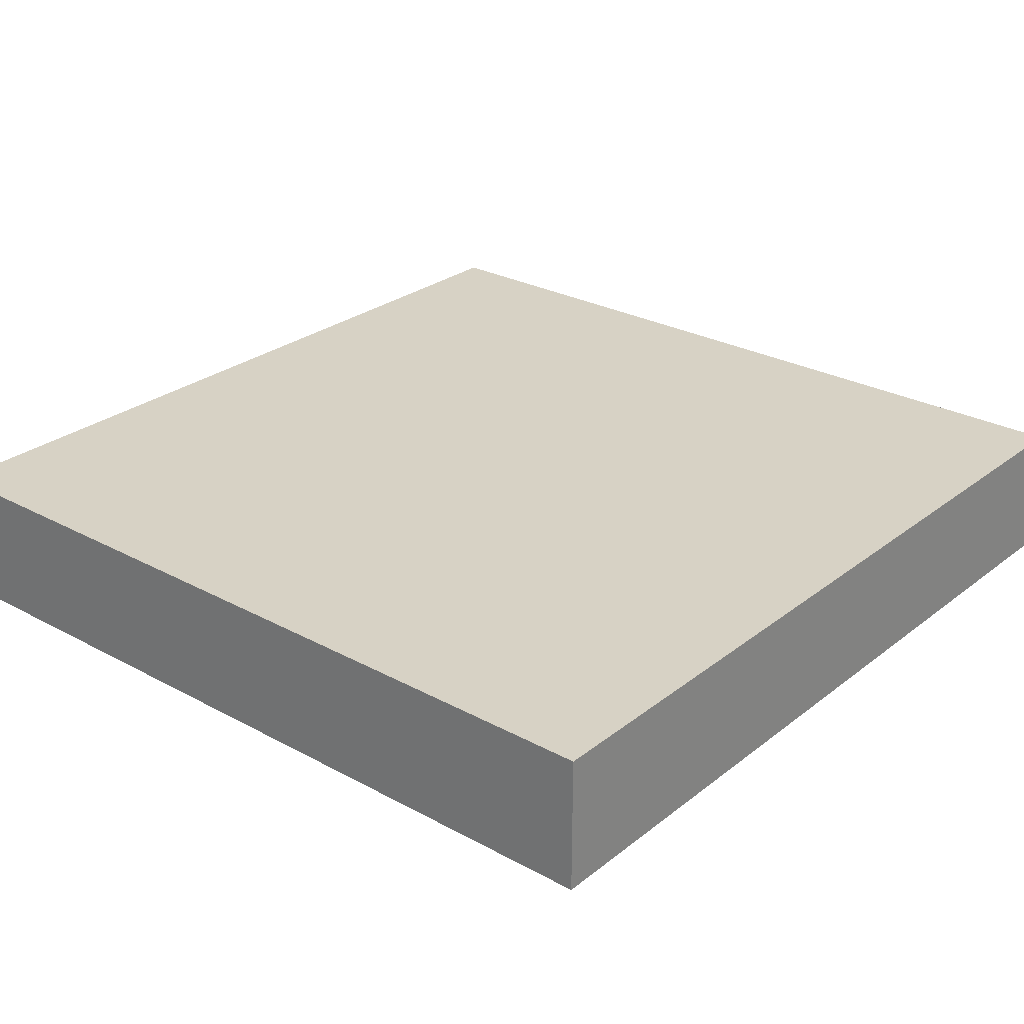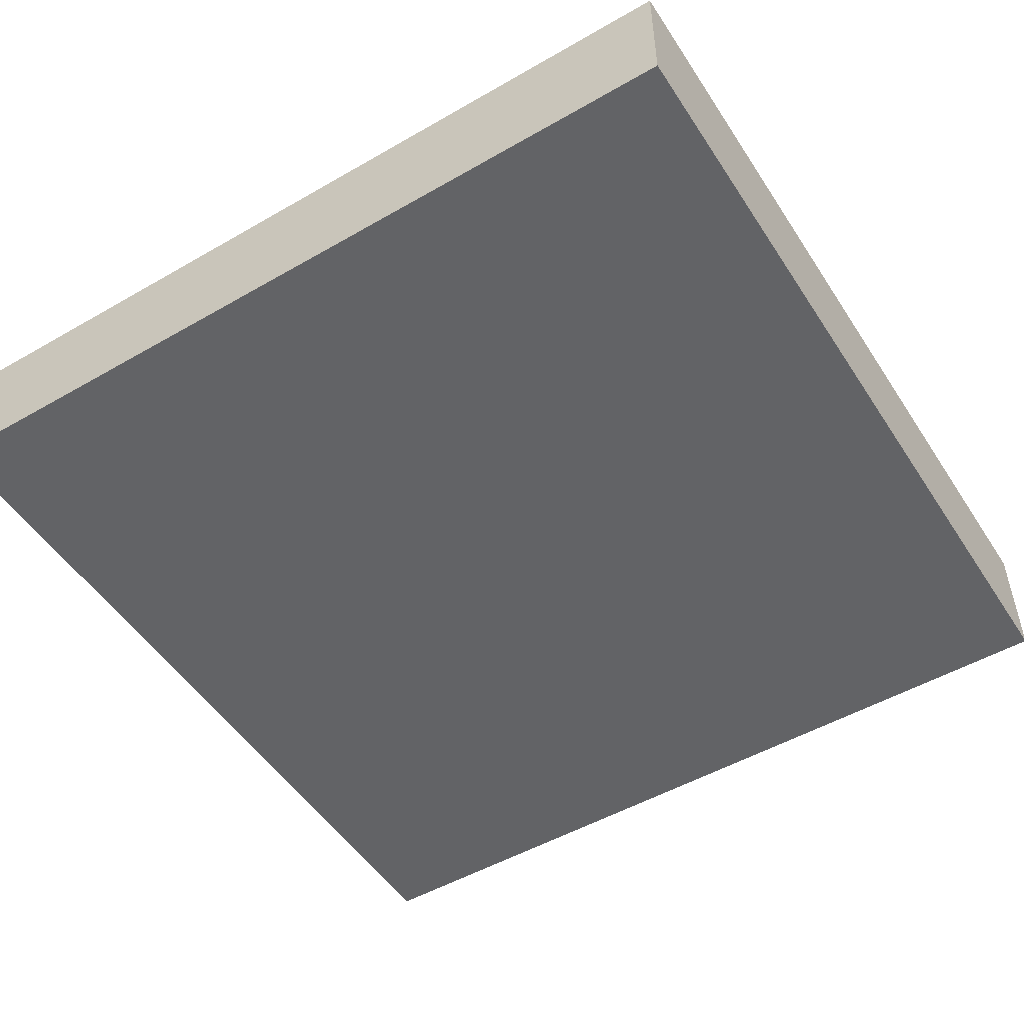
<metadata>
{"format":"obj","ext":"obj","renderer":"f3d","projection":"perspective","resolution":1024,"background":"white","views":[{"elev":27.2,"azim":-50.0,"up":"+Y"},{"elev":-50.9,"azim":122.1,"up":"+Y"}]}
</metadata>
<code>
o
v -7.9 0 0.9
v -8 0 0.9
v -8.3 0 0.9
v -8.7 0 0.9
v -9 0 0.9
v -9.1 0 0.9
v -10.4 0 0.9
v -7.9 0.1 0.9
v -8 0.1 0.9
v -8.3 0.1 0.9
v -8.4 0.1 0.9
v -8.6 0.1 0.9
v -8.7 0.1 0.9
v -8.9 0.1 0.9
v -8.4 0.2 0.9
v -8.6 0.2 0.9
v -9.2 0.2 0.9
v -9.3 0.2 0.9
v -9.4 0.2 0.9
v -9.5 0.2 0.9
v -9.7 0.2 0.9
v -9.8 0.2 0.9
v -10.2 0.2 0.9
v -10.3 0.2 0.9
v -7.9 0.3 0.9
v -8 0.3 0.9
v -8.3 0.3 0.9
v -8.7 0.3 0.9
v -9.3 0.3 0.9
v -9.4 0.3 0.9
v -9.5 0.3 0.9
v -9.7 0.3 0.9
v -9.8 0.3 0.9
v -10.2 0.3 0.9
v -10.3 0.3 0.9
v -10.4 0.3 0.9
v -7.9 0.4 0.9
v -8.9 0.4 0.9
v -9 0.4 0.9
v -9.1 0.4 0.9
v -9.2 0.4 0.9
v -10.4 0.4 0.9
v -7.9 0 -1.6
v -9.2 0 -1.6
v -9.3 0 -1.6
v -10.2 0 -1.6
v -10.3 0 -1.6
v -10.4 0 -1.6
v -8 0.1 -1.6
v -8.1 0.1 -1.6
v -9.2 0.1 -1.6
v -9.3 0.1 -1.6
v -9.4 0.1 -1.6
v -10.2 0.1 -1.6
v -10.3 0.1 -1.6
v -8 0.2 -1.6
v -8.1 0.2 -1.6
v -8.2 0.2 -1.6
v -8.3 0.2 -1.6
v -8.4 0.2 -1.6
v -8.5 0.2 -1.6
v -8.9 0.2 -1.6
v -9 0.2 -1.6
v -9.3 0.2 -1.6
v -9.4 0.2 -1.6
v -9.6 0.2 -1.6
v -9.7 0.2 -1.6
v -10 0.2 -1.6
v -10.1 0.2 -1.6
v -7.9 0.3 -1.6
v -8.2 0.3 -1.6
v -8.3 0.3 -1.6
v -8.4 0.3 -1.6
v -8.5 0.3 -1.6
v -8.9 0.3 -1.6
v -9 0.3 -1.6
v -9.6 0.3 -1.6
v -9.7 0.3 -1.6
v -10 0.3 -1.6
v -10.1 0.3 -1.6
v -10.4 0.3 -1.6
v -7.9 0.4 -1.6
v -10.4 0.4 -1.6
v -7.9 0 0.9
v -7.9 0.1 0.9
v -7.9 0.3 0.9
v -7.9 0.4 0.9
v -7.9 0.2 0.8
v -7.9 0.3 0.8
v -7.9 0.1 0.6
v -7.9 0.2 0.6
v -7.9 0.3 0.6
v -7.9 0.4 0.6
v -7.9 0.1 0.5
v -7.9 0.2 0.5
v -7.9 0 0.4
v -7.9 0.1 0.4
v -7.9 0.3 0.4
v -7.9 0.3 0.2
v -7.9 0.4 0.2
v -7.9 0.1 0.1
v -7.9 0.3 0.1
v -7.9 0.3 -0.1
v -7.9 0.4 -0.1
v -7.9 0 -0.3
v -7.9 0.4 -0.3
v -7.9 0 -0.4
v -7.9 0.4 -0.4
v -7.9 0.2 -0.5
v -7.9 0.4 -0.5
v -7.9 0.2 -0.6
v -7.9 0.3 -0.6
v -7.9 0.2 -0.7
v -7.9 0.3 -0.7
v -7.9 0.2 -0.8
v -7.9 0.3 -0.8
v -7.9 0 -1
v -7.9 0.1 -1
v -7.9 0 -1.1
v -7.9 0.1 -1.1
v -7.9 0.2 -1.3
v -7.9 0.3 -1.3
v -7.9 0.2 -1.4
v -7.9 0.3 -1.4
v -7.9 0 -1.6
v -7.9 0.3 -1.6
v -7.9 0.4 -1.6
v -10.4 0 0.9
v -10.4 0.3 0.9
v -10.4 0.4 0.9
v -10.4 0.2 0.5
v -10.4 0.3 0.5
v -10.4 0.2 0.4
v -10.4 0.3 0.4
v -10.4 0.2 -0.3
v -10.4 0.3 -0.3
v -10.4 0.2 -0.4
v -10.4 0.3 -0.4
v -10.4 0.2 -0.5
v -10.4 0.3 -0.5
v -10.4 0.2 -0.6
v -10.4 0.3 -0.6
v -10.4 0 -0.9
v -10.4 0.1 -0.9
v -10.4 0 -1
v -10.4 0.1 -1
v -10.4 0.2 -1.1
v -10.4 0.3 -1.1
v -10.4 0.2 -1.2
v -10.4 0.3 -1.2
v -10.4 0 -1.6
v -10.4 0.3 -1.6
v -10.4 0.4 -1.6
v -7.9 0 0.9
v -7.9 0 0.4
v -7.9 0 -0.3
v -7.9 0 -0.4
v -7.9 0 -1
v -7.9 0 -1.1
v -7.9 0 -1.6
v -8 0 0.9
v -8 0 0.8
v -8 0 0.4
v -8 0 -0.3
v -8 0 -0.4
v -8 0 -1
v -8 0 -1.1
v -8.1 0 -0.3
v -8.1 0 -0.4
v -8.3 0 0.9
v -8.3 0 0.8
v -8.6 0 -0.3
v -8.6 0 -0.5
v -8.7 0 0.9
v -8.7 0 0.8
v -8.7 0 -0.5
v -8.7 0 -0.6
v -8.8 0 -0.3
v -8.8 0 -0.6
v -9 0 0.9
v -9 0 0.8
v -9.1 0 0.9
v -9.1 0 0.8
v -9.1 0 0.6
v -9.1 0 0.5
v -9.1 0 0.4
v -9.1 0 0.1
v -9.1 0 0
v -9.1 0 -0.2
v -9.1 0 -0.3
v -9.2 0 0.8
v -9.2 0 0.6
v -9.2 0 0.5
v -9.2 0 0.4
v -9.2 0 0.3
v -9.2 0 0.2
v -9.2 0 0.1
v -9.2 0 0
v -9.2 0 -0.2
v -9.2 0 -0.3
v -9.2 0 -1.5
v -9.2 0 -1.6
v -9.3 0 0.3
v -9.3 0 0.2
v -9.3 0 -0.1
v -9.3 0 -0.2
v -9.3 0 -1.5
v -9.3 0 -1.6
v -9.4 0 0
v -9.4 0 -0.1
v -9.5 0 -0.4
v -9.5 0 -0.7
v -9.7 0 -0.3
v -9.7 0 -0.4
v -9.8 0 -0.5
v -9.8 0 -0.7
v -9.9 0 -0.3
v -9.9 0 -0.5
v -10.2 0 -1.5
v -10.2 0 -1.6
v -10.3 0 -0.9
v -10.3 0 -1
v -10.3 0 -1.5
v -10.3 0 -1.6
v -10.4 0 0.9
v -10.4 0 -0.9
v -10.4 0 -1
v -10.4 0 -1.6
v -7.9 0.4 0.9
v -7.9 0.4 0.6
v -7.9 0.4 0.2
v -7.9 0.4 -0.1
v -7.9 0.4 -0.3
v -7.9 0.4 -0.4
v -7.9 0.4 -0.5
v -7.9 0.4 -1.6
v -8 0.4 0.7
v -8 0.4 0.6
v -8 0.4 0.2
v -8 0.4 0.1
v -8 0.4 -0.2
v -8 0.4 -0.3
v -8.1 0.4 0.2
v -8.1 0.4 0.1
v -8.1 0.4 -0.3
v -8.1 0.4 -0.4
v -8.1 0.4 -0.5
v -8.2 0.4 0.2
v -8.2 0.4 0.1
v -8.2 0.4 -0.6
v -8.2 0.4 -0.8
v -8.3 0.4 0.6
v -8.3 0.4 0.2
v -8.3 0.4 0.1
v -8.3 0.4 0
v -8.3 0.4 -0.1
v -8.4 0.4 0.7
v -8.4 0.4 0.2
v -8.4 0.4 0
v -8.4 0.4 -0.1
v -8.4 0.4 -0.6
v -8.4 0.4 -0.8
v -8.5 0.4 0.7
v -8.5 0.4 0.5
v -8.5 0.4 -0.4
v -8.5 0.4 -0.5
v -8.6 0.4 0.7
v -8.6 0.4 0.6
v -8.6 0.4 0.5
v -8.6 0.4 0.2
v -8.6 0.4 0.1
v -8.6 0.4 -0.3
v -8.6 0.4 -0.5
v -8.6 0.4 -0.6
v -8.6 0.4 -0.9
v -8.6 0.4 -1
v -8.7 0.4 0.8
v -8.7 0.4 0.6
v -8.7 0.4 0.5
v -8.7 0.4 0.3
v -8.7 0.4 0.2
v -8.7 0.4 0.1
v -8.7 0.4 -0.5
v -8.7 0.4 -0.6
v -8.7 0.4 -0.7
v -8.7 0.4 -0.9
v -8.7 0.4 -1
v -8.8 0.4 0.8
v -8.8 0.4 0.7
v -8.8 0.4 0.6
v -8.8 0.4 0.5
v -8.8 0.4 0.4
v -8.8 0.4 0.3
v -8.8 0.4 0.2
v -8.8 0.4 0
v -8.8 0.4 -0.1
v -8.8 0.4 -0.3
v -8.8 0.4 -0.6
v -8.8 0.4 -0.7
v -8.9 0.4 0.9
v -8.9 0.4 0.7
v -8.9 0.4 0.4
v -8.9 0.4 0.3
v -8.9 0.4 0.1
v -8.9 0.4 0
v -8.9 0.4 -0.1
v -8.9 0.4 -0.4
v -8.9 0.4 -0.6
v -9 0.4 0.9
v -9 0.4 0.6
v -9 0.4 0.5
v -9 0.4 0.3
v -9 0.4 0.2
v -9 0.4 -0.2
v -9.1 0.4 0.9
v -9.1 0.4 0.6
v -9.1 0.4 0.5
v -9.1 0.4 0.4
v -9.1 0.4 0.3
v -9.1 0.4 0.2
v -9.1 0.4 0.1
v -9.1 0.4 0
v -9.1 0.4 -0.2
v -9.1 0.4 -0.3
v -9.1 0.4 -0.4
v -9.1 0.4 -0.7
v -9.1 0.4 -0.8
v -9.1 0.4 -1.1
v -9.1 0.4 -1.2
v -9.2 0.4 0.9
v -9.2 0.4 0.6
v -9.2 0.4 0.5
v -9.2 0.4 0.4
v -9.2 0.4 0.3
v -9.2 0.4 0.2
v -9.2 0.4 0.1
v -9.2 0.4 -0.7
v -9.2 0.4 -0.8
v -9.2 0.4 -1.1
v -9.2 0.4 -1.2
v -9.3 0.4 0.6
v -9.3 0.4 0.5
v -9.3 0.4 0.4
v -9.3 0.4 0.3
v -9.3 0.4 0.2
v -9.3 0.4 0.1
v -9.3 0.4 -0.1
v -9.3 0.4 -0.2
v -9.3 0.4 -0.3
v -9.4 0.4 0.3
v -9.4 0.4 0.2
v -9.4 0.4 0.1
v -9.4 0.4 0
v -9.4 0.4 -0.1
v -9.4 0.4 -0.2
v -9.4 0.4 -0.4
v -9.4 0.4 -0.7
v -9.4 0.4 -1.1
v -9.4 0.4 -1.2
v -9.5 0.4 0
v -9.5 0.4 -0.1
v -9.5 0.4 -0.3
v -9.5 0.4 -0.4
v -9.5 0.4 -0.7
v -9.5 0.4 -0.8
v -9.5 0.4 -1.1
v -9.5 0.4 -1.2
v -9.7 0.4 0.8
v -9.7 0.4 0.7
v -9.7 0.4 -0.2
v -9.7 0.4 -0.3
v -9.7 0.4 -0.4
v -9.7 0.4 -0.6
v -9.7 0.4 -0.7
v -9.8 0.4 0.8
v -9.8 0.4 0.7
v -9.8 0.4 -0.5
v -9.8 0.4 -0.6
v -9.8 0.4 -0.7
v -9.8 0.4 -0.8
v -9.9 0.4 0.5
v -9.9 0.4 0.3
v -9.9 0.4 -0.2
v -9.9 0.4 -0.3
v -9.9 0.4 -0.5
v -9.9 0.4 -0.7
v -9.9 0.4 -0.9
v -10 0.4 -0.3
v -10 0.4 -0.5
v -10.1 0.4 0.5
v -10.1 0.4 0.3
v -10.1 0.4 -0.7
v -10.1 0.4 -0.9
v -10.4 0.4 0.9
v -10.4 0.4 -1.6
f 8 2 1
f 9 3 2
f 9 2 8
f 10 4 3
f 10 3 9
f 11 4 10
f 12 4 11
f 13 5 4
f 13 4 12
f 14 5 13
f 15 12 11
f 15 11 10
f 16 13 12
f 16 12 15
f 17 7 6
f 18 7 17
f 19 7 18
f 20 7 19
f 21 7 20
f 22 7 21
f 23 7 22
f 24 7 23
f 25 9 8
f 26 10 9
f 26 9 25
f 27 15 10
f 27 10 26
f 27 16 15
f 28 13 16
f 28 16 27
f 28 14 13
f 29 18 17
f 29 19 18
f 30 20 19
f 30 19 29
f 31 21 20
f 31 20 30
f 32 22 21
f 32 21 31
f 33 23 22
f 33 22 32
f 34 24 23
f 34 23 33
f 35 7 24
f 35 24 34
f 36 7 35
f 37 27 26
f 37 26 25
f 37 28 27
f 38 5 14
f 38 28 37
f 38 14 28
f 39 6 5
f 39 5 38
f 40 17 6
f 40 6 39
f 41 34 33
f 41 17 40
f 41 32 31
f 41 30 29
f 41 29 17
f 41 35 34
f 41 31 30
f 41 36 35
f 41 33 32
f 42 36 41
f 43 44 49
f 49 44 50
f 44 45 51
f 50 44 51
f 45 46 52
f 51 45 52
f 52 46 53
f 46 47 54
f 53 46 54
f 47 48 55
f 54 47 55
f 49 50 56
f 43 49 56
f 50 51 57
f 56 50 57
f 51 52 57
f 57 52 58
f 58 52 59
f 59 52 60
f 60 52 61
f 61 52 62
f 62 52 63
f 52 53 64
f 63 52 64
f 53 54 65
f 64 53 65
f 54 55 65
f 65 55 66
f 66 55 67
f 67 55 68
f 68 55 69
f 43 56 70
f 56 57 70
f 57 58 70
f 58 59 71
f 70 58 71
f 59 60 72
f 71 59 72
f 60 61 73
f 72 60 73
f 61 62 74
f 73 61 74
f 62 63 75
f 74 62 75
f 63 64 76
f 75 63 76
f 64 65 76
f 65 66 76
f 66 67 77
f 76 66 77
f 67 68 78
f 77 67 78
f 68 69 79
f 78 68 79
f 69 55 80
f 79 69 80
f 55 48 81
f 80 55 81
f 74 75 82
f 79 80 82
f 80 81 82
f 75 76 82
f 71 72 82
f 70 71 82
f 78 79 82
f 76 77 82
f 77 78 82
f 72 73 82
f 73 74 82
f 82 81 83
f 88 86 85
f 89 87 86
f 89 86 88
f 90 85 84
f 90 88 85
f 91 89 88
f 91 88 90
f 92 87 89
f 92 89 91
f 93 87 92
f 94 91 90
f 94 90 84
f 95 92 91
f 95 91 94
f 96 94 84
f 97 95 94
f 97 94 96
f 98 93 92
f 98 95 97
f 98 92 95
f 99 98 97
f 99 93 98
f 100 93 99
f 101 97 96
f 101 99 97
f 101 100 99
f 102 100 101
f 103 102 101
f 103 100 102
f 104 100 103
f 105 101 96
f 105 103 101
f 105 104 103
f 106 104 105
f 107 106 105
f 108 106 107
f 109 108 107
f 110 108 109
f 111 109 107
f 111 110 109
f 112 110 111
f 113 111 107
f 113 112 111
f 114 110 112
f 114 112 113
f 115 113 107
f 115 114 113
f 116 110 114
f 116 114 115
f 117 115 107
f 117 116 115
f 118 116 117
f 119 118 117
f 120 116 118
f 120 118 119
f 121 120 119
f 121 116 120
f 122 110 116
f 122 116 121
f 123 121 119
f 123 122 121
f 124 110 122
f 124 122 123
f 125 123 119
f 125 124 123
f 126 110 124
f 126 124 125
f 127 110 126
f 128 129 131
f 129 130 132
f 131 129 132
f 128 131 133
f 131 132 133
f 132 130 134
f 133 132 134
f 128 133 135
f 133 134 135
f 134 130 136
f 135 134 136
f 128 135 137
f 135 136 137
f 136 130 138
f 137 136 138
f 128 137 139
f 137 138 139
f 138 130 140
f 139 138 140
f 128 139 141
f 139 140 141
f 140 130 142
f 141 140 142
f 128 141 143
f 141 142 143
f 143 142 144
f 143 144 145
f 144 142 146
f 145 144 146
f 145 146 147
f 146 142 147
f 142 130 148
f 147 142 148
f 145 147 149
f 147 148 149
f 148 130 150
f 149 148 150
f 145 149 151
f 149 150 151
f 150 130 152
f 151 150 152
f 152 130 153
f 161 155 154
f 162 155 161
f 163 156 155
f 163 155 162
f 164 157 156
f 164 156 163
f 165 158 157
f 165 157 164
f 166 159 158
f 166 158 165
f 167 160 159
f 167 159 166
f 168 163 162
f 168 164 163
f 168 165 164
f 169 166 165
f 169 165 168
f 169 167 166
f 170 162 161
f 171 168 162
f 171 162 170
f 172 169 168
f 172 168 171
f 172 171 170
f 173 167 169
f 173 169 172
f 174 172 170
f 174 173 172
f 175 173 174
f 176 167 173
f 176 173 175
f 177 167 176
f 178 176 175
f 178 177 176
f 179 167 177
f 179 177 178
f 180 175 174
f 181 178 175
f 181 175 180
f 182 181 180
f 183 178 181
f 183 181 182
f 184 178 183
f 185 178 184
f 186 178 185
f 187 178 186
f 188 178 187
f 189 178 188
f 190 179 178
f 190 178 189
f 191 183 182
f 191 184 183
f 192 185 184
f 192 184 191
f 193 186 185
f 193 185 192
f 194 187 186
f 194 186 193
f 195 187 194
f 196 187 195
f 197 188 187
f 197 187 196
f 198 189 188
f 198 188 197
f 199 190 189
f 199 189 198
f 200 179 190
f 200 190 199
f 201 167 179
f 201 179 200
f 201 160 167
f 202 160 201
f 203 195 194
f 203 192 191
f 203 193 192
f 203 196 195
f 203 194 193
f 204 197 196
f 204 196 203
f 204 198 197
f 205 199 198
f 206 200 199
f 206 199 205
f 206 201 200
f 207 202 201
f 207 201 206
f 208 202 207
f 209 205 198
f 209 198 204
f 209 204 203
f 210 208 207
f 210 205 209
f 210 207 206
f 210 206 205
f 211 210 209
f 211 208 210
f 212 208 211
f 213 211 209
f 214 212 211
f 214 211 213
f 215 214 213
f 215 212 214
f 216 208 212
f 216 212 215
f 217 215 213
f 217 213 209
f 218 216 215
f 218 215 217
f 219 208 216
f 219 216 218
f 219 218 217
f 220 208 219
f 221 219 217
f 222 219 221
f 223 220 219
f 223 219 222
f 224 220 223
f 225 203 191
f 225 209 203
f 225 191 182
f 225 217 209
f 225 221 217
f 226 222 221
f 226 221 225
f 227 224 223
f 227 222 226
f 227 223 222
f 228 224 227
f 229 230 237
f 230 231 238
f 237 230 238
f 231 232 239
f 238 231 239
f 239 232 240
f 232 233 241
f 233 234 242
f 241 233 242
f 238 239 243
f 239 240 243
f 240 232 244
f 243 240 244
f 242 234 245
f 241 242 245
f 234 235 246
f 245 234 246
f 235 236 247
f 246 235 247
f 238 243 248
f 243 244 248
f 244 232 249
f 248 244 249
f 247 236 250
f 246 247 250
f 250 236 251
f 237 238 252
f 238 248 252
f 248 249 253
f 252 248 253
f 249 232 254
f 253 249 254
f 254 232 255
f 232 241 256
f 255 232 256
f 229 237 257
f 252 253 257
f 237 252 257
f 254 255 258
f 257 253 258
f 253 254 258
f 255 256 259
f 258 255 259
f 256 241 260
f 259 256 260
f 250 251 261
f 246 250 261
f 251 236 262
f 261 251 262
f 258 259 263
f 257 258 263
f 229 257 263
f 259 260 263
f 263 260 264
f 245 246 265
f 246 261 265
f 261 262 265
f 265 262 266
f 263 264 267
f 229 263 267
f 267 264 268
f 264 260 269
f 268 264 269
f 269 260 270
f 270 260 271
f 265 266 272
f 241 245 272
f 245 265 272
f 266 262 273
f 272 266 273
f 273 262 274
f 262 236 275
f 274 262 275
f 275 236 276
f 267 268 277
f 229 267 277
f 269 270 278
f 277 268 278
f 268 269 278
f 278 270 279
f 279 270 280
f 270 271 281
f 280 270 281
f 271 260 282
f 281 271 282
f 273 274 283
f 272 273 283
f 274 275 284
f 283 274 284
f 284 275 285
f 275 276 286
f 285 275 286
f 276 236 287
f 286 276 287
f 229 277 288
f 277 278 288
f 278 279 288
f 288 279 289
f 289 279 290
f 279 280 291
f 290 279 291
f 291 280 292
f 280 281 293
f 292 280 293
f 281 282 293
f 293 282 294
f 282 260 295
f 260 241 296
f 295 260 296
f 241 272 297
f 272 283 297
f 283 284 297
f 284 285 298
f 297 284 298
f 285 286 299
f 298 285 299
f 286 287 299
f 229 288 300
f 288 289 300
f 289 290 301
f 300 289 301
f 291 292 302
f 292 293 302
f 293 294 303
f 302 293 303
f 294 282 304
f 282 295 304
f 295 296 305
f 304 295 305
f 296 241 306
f 305 296 306
f 297 298 307
f 298 299 308
f 307 298 308
f 300 301 309
f 301 290 310
f 309 301 310
f 290 291 310
f 302 303 311
f 310 291 311
f 291 302 311
f 303 294 312
f 311 303 312
f 304 305 313
f 312 294 313
f 294 304 313
f 305 306 313
f 306 241 314
f 313 306 314
f 241 297 314
f 310 311 315
f 311 312 315
f 309 310 315
f 315 312 316
f 316 312 317
f 317 312 318
f 312 313 319
f 318 312 319
f 313 314 320
f 319 313 320
f 320 314 321
f 321 314 322
f 314 297 323
f 322 314 323
f 297 307 324
f 323 297 324
f 307 308 325
f 324 307 325
f 308 299 326
f 325 308 326
f 299 287 326
f 326 287 327
f 287 236 328
f 327 287 328
f 328 236 329
f 315 316 330
f 316 317 331
f 330 316 331
f 317 318 332
f 331 317 332
f 318 319 333
f 332 318 333
f 320 321 333
f 319 320 333
f 333 321 334
f 334 321 335
f 321 322 336
f 335 321 336
f 324 325 337
f 326 327 337
f 325 326 337
f 327 328 338
f 337 327 338
f 328 329 339
f 338 328 339
f 329 236 340
f 339 329 340
f 330 331 341
f 331 332 341
f 332 333 342
f 341 332 342
f 333 334 343
f 342 333 343
f 334 335 344
f 343 334 344
f 335 336 345
f 344 335 345
f 336 322 346
f 345 336 346
f 322 323 347
f 323 324 348
f 347 323 348
f 339 340 349
f 348 324 349
f 337 338 349
f 338 339 349
f 324 337 349
f 342 343 350
f 344 345 350
f 343 344 350
f 341 342 350
f 345 346 351
f 350 345 351
f 346 322 352
f 351 346 352
f 322 347 353
f 352 322 353
f 347 348 354
f 353 347 354
f 348 349 355
f 354 348 355
f 349 340 356
f 355 349 356
f 356 340 357
f 357 340 358
f 340 236 359
f 358 340 359
f 352 353 360
f 353 354 360
f 350 351 360
f 351 352 360
f 354 355 361
f 360 354 361
f 355 356 361
f 361 356 362
f 356 357 363
f 362 356 363
f 357 358 364
f 363 357 364
f 364 358 365
f 358 359 366
f 365 358 366
f 359 236 367
f 366 359 367
f 350 360 368
f 341 350 368
f 361 362 368
f 330 341 368
f 360 361 368
f 368 362 369
f 369 362 370
f 362 363 371
f 370 362 371
f 363 364 372
f 371 363 372
f 372 364 373
f 364 365 374
f 373 364 374
f 330 368 375
f 368 369 375
f 369 370 376
f 375 369 376
f 372 373 377
f 371 372 377
f 373 374 378
f 377 373 378
f 374 365 379
f 378 374 379
f 365 366 380
f 379 365 380
f 366 367 380
f 376 370 381
f 375 376 381
f 381 370 382
f 370 371 383
f 382 370 383
f 371 377 384
f 383 371 384
f 378 379 385
f 384 377 385
f 377 378 385
f 379 380 386
f 385 379 386
f 380 367 387
f 386 380 387
f 383 384 388
f 384 385 388
f 382 383 388
f 385 386 389
f 388 385 389
f 381 382 390
f 375 381 390
f 382 388 391
f 390 382 391
f 388 389 391
f 386 387 392
f 391 389 392
f 389 386 392
f 387 367 393
f 392 387 393
f 330 375 394
f 391 392 394
f 392 393 394
f 375 390 394
f 390 391 394
f 393 367 395
f 394 393 395
f 367 236 395

</code>
